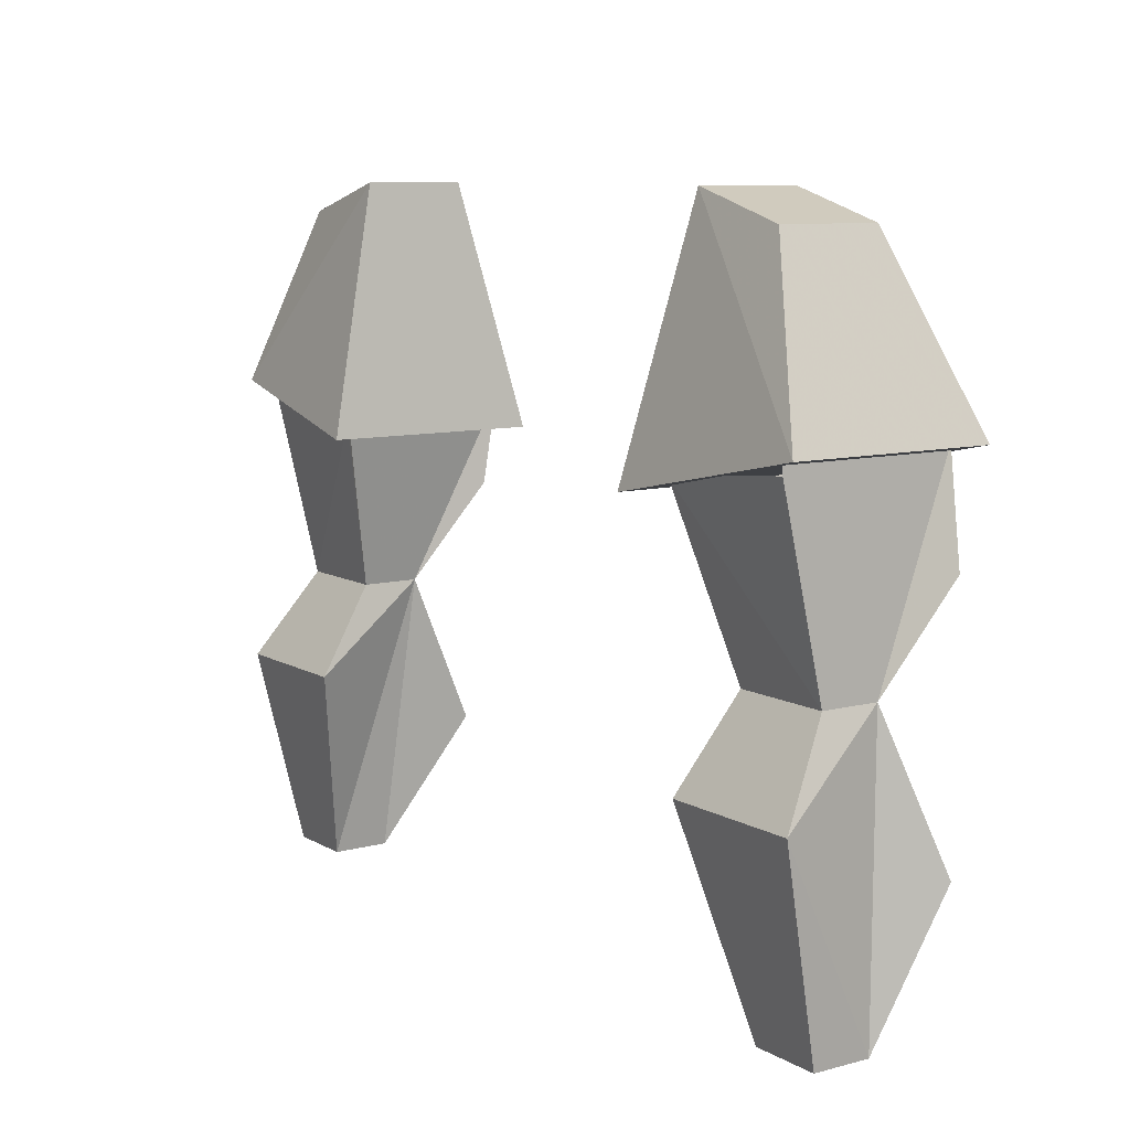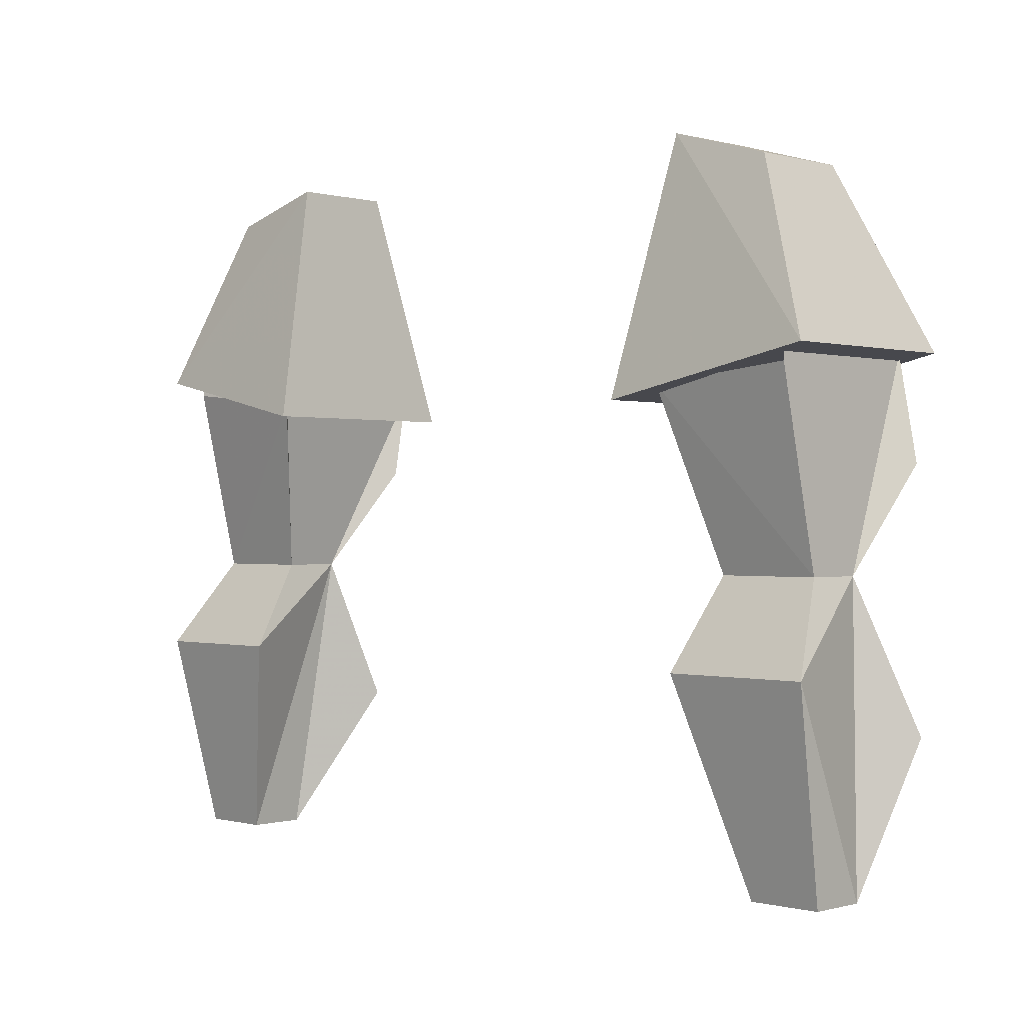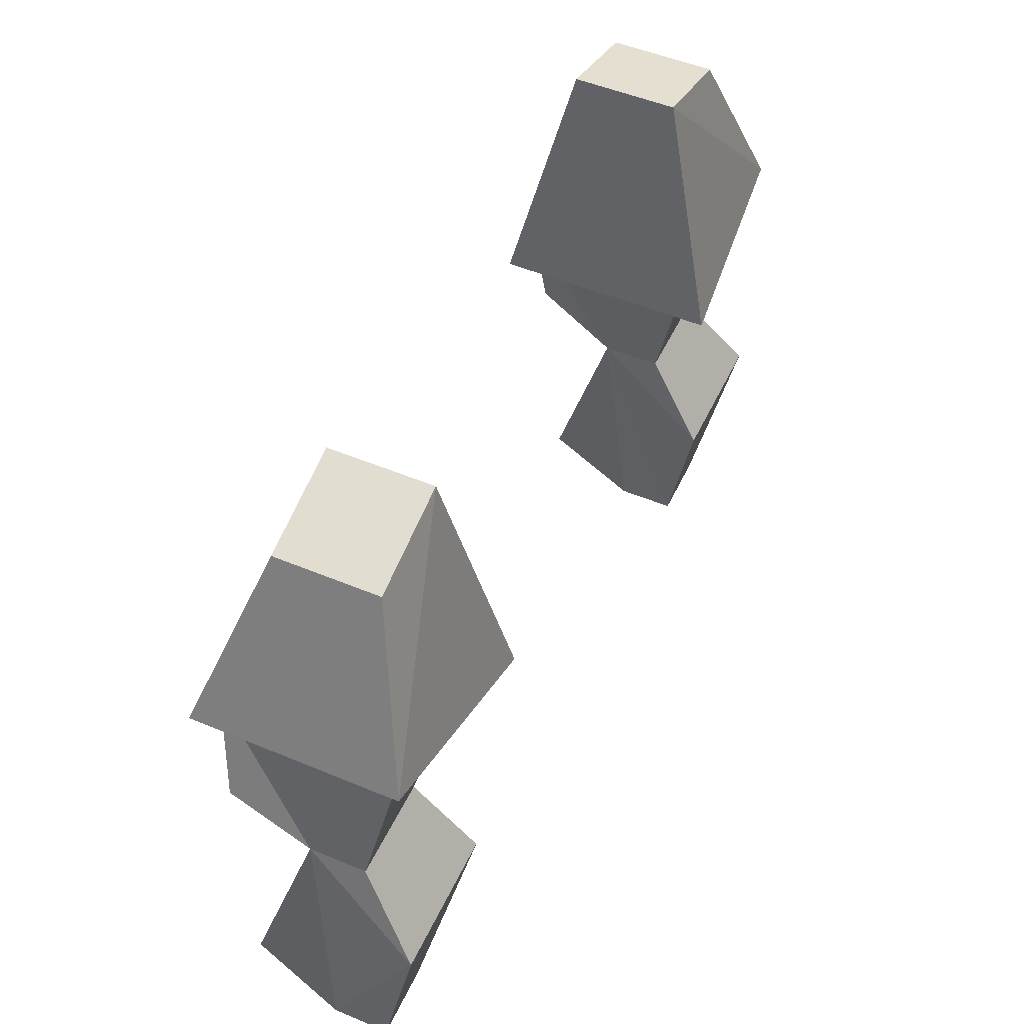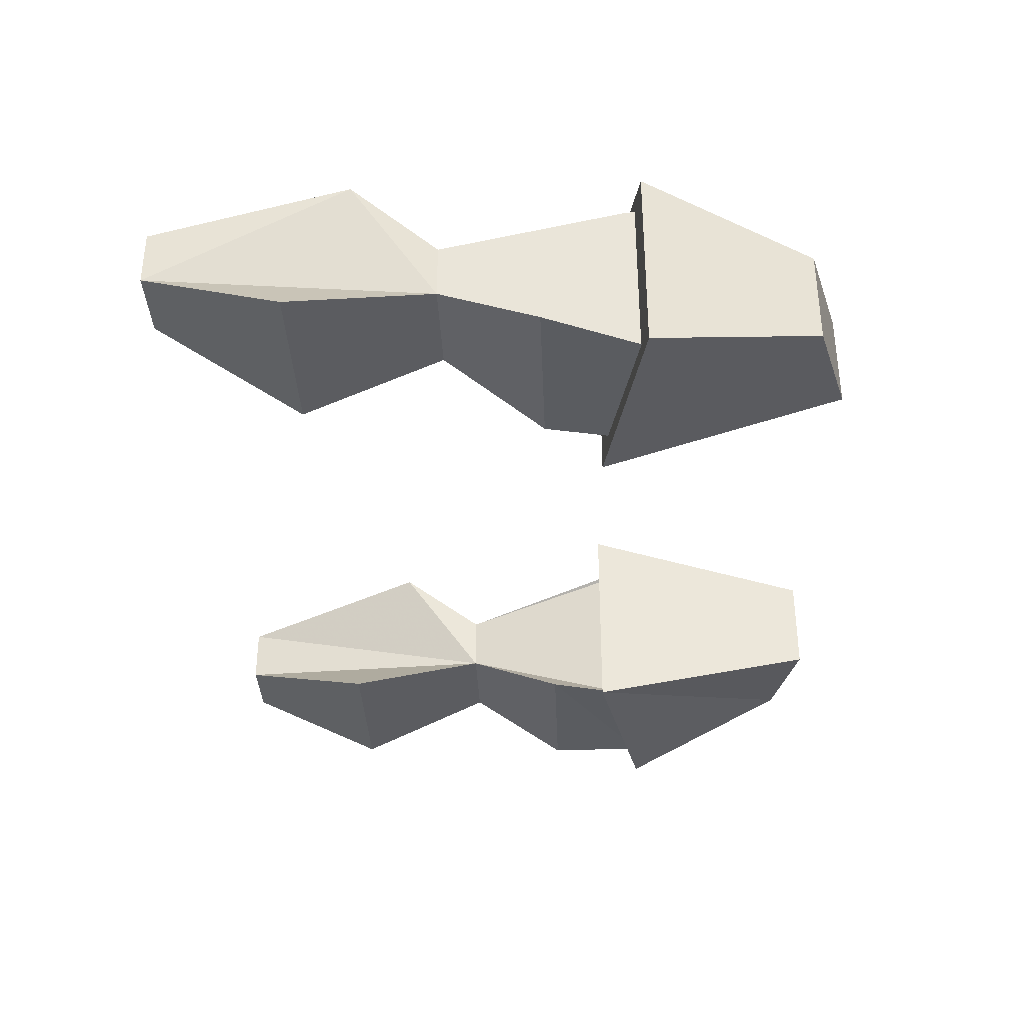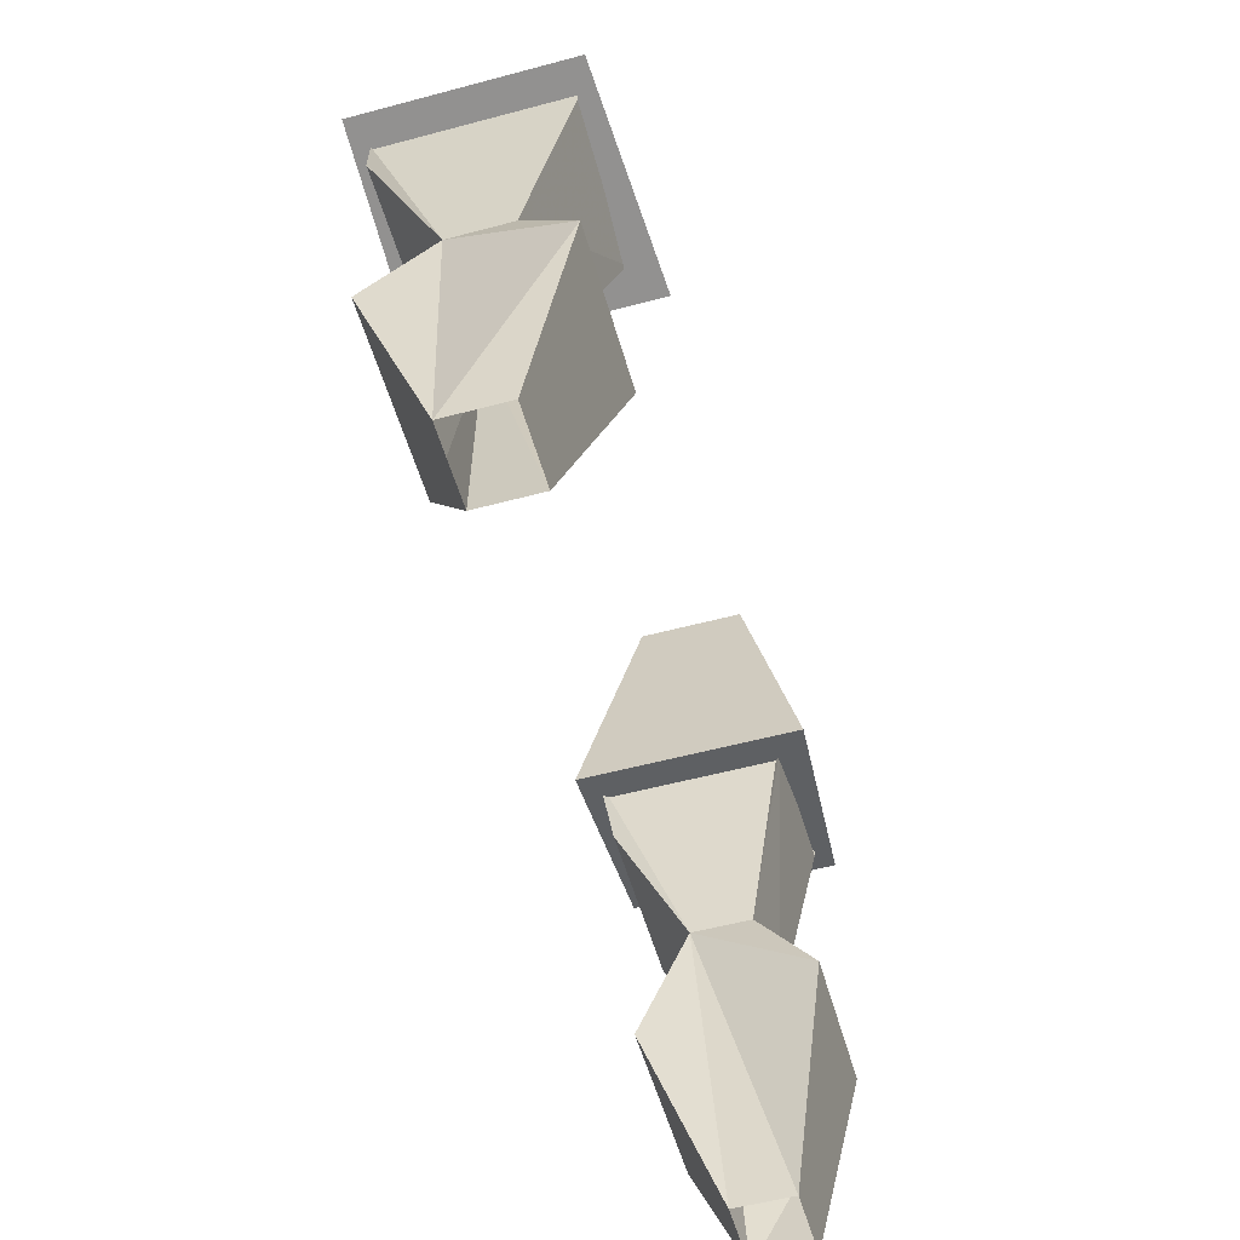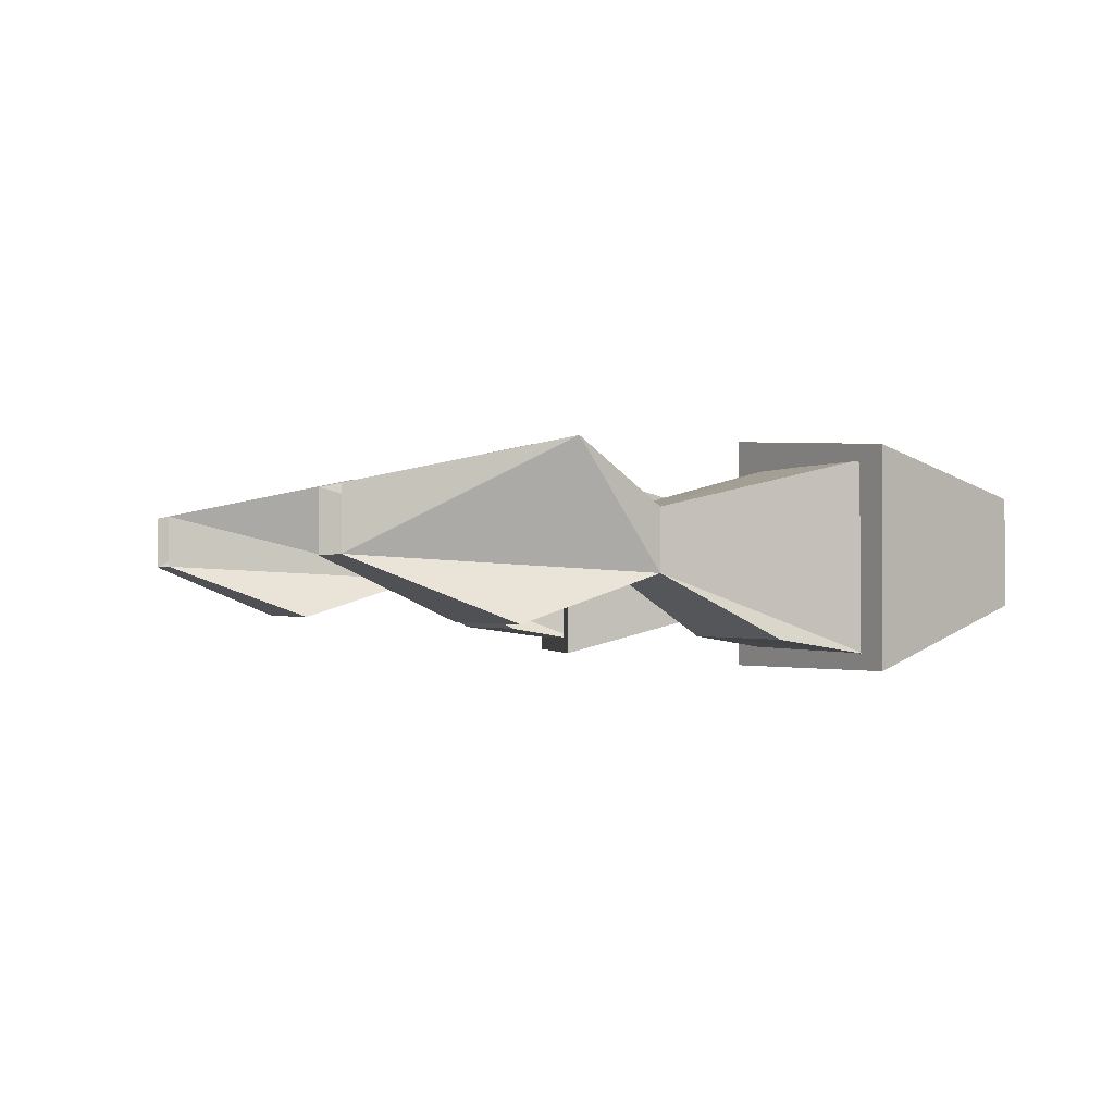
<metadata>
{"format":"obj","ext":"obj","renderer":"f3d","projection":"perspective","resolution":1024,"background":"white","views":[{"elev":9.3,"azim":55.3,"up":"+Y"},{"elev":-0.1,"azim":44.3,"up":"+Y"},{"elev":50.6,"azim":-65.4,"up":"+Y"},{"elev":-34.9,"azim":92.2,"up":"+Z"},{"elev":-54.9,"azim":-74.2,"up":"+Y"},{"elev":-1.1,"azim":69.2,"up":"+Z"}]}
</metadata>
<code>
v 0.2344 0.9453 0.05469
v 0.1875 0.8359 0.03125
v 0.1562 0.9453 0.05469
v 0.1641 0.9922 0.02344
v 0.2188 0.9922 0.02344
v 0.2188 0.9922 -0.007812
v 0.2266 0.8359 0
v 0.2266 0.8359 0.03125
v 0.1641 0.9922 -0.007812
v 0.1875 0.8359 0
v 0.1484 0.9141 -0.03125
v 0.2422 0.9141 -0.03125
v 0.2344 1.047 -0.03906
v 0.1406 1.047 -0.03906
v 0.1406 1.094 -0.04688
v 0.2344 1.102 0.05469
v 0.125 1.078 0.0625
v 0.1406 1.211 0.03125
v 0.1953 1.195 0.03125
v 0.1953 1.195 -0.02344
v 0.2344 1.102 -0.05469
v 0.125 1.078 -0.05469
v 0.1406 1.211 -0.02344
v 0.2188 1.102 -0.04688
v 0.1406 1.094 0.04688
v 0.1406 1.086 0.04688
v 0.2188 1.094 0.04688
v 0.2188 1.102 0.04688
v -0.1406 1.211 0.03125
v -0.125 1.078 0.0625
v -0.2344 1.102 0.05469
v -0.1953 1.195 0.03125
v -0.1406 1.211 -0.02344
v -0.125 1.078 -0.05469
v -0.2344 1.102 -0.05469
v -0.1953 1.195 -0.02344
v -0.2188 1.102 -0.04688
v -0.2344 1.047 -0.03906
v -0.1406 1.047 -0.03906
v -0.1406 1.094 -0.04688
v -0.1641 0.9922 -0.007812
v -0.1641 0.9922 0.02344
v -0.1406 1.094 0.04688
v -0.1406 1.086 0.04688
v -0.2188 0.9922 0.02344
v -0.2188 1.094 0.04688
v -0.2188 1.102 0.04688
v -0.2188 0.9922 -0.007812
v -0.1562 0.9453 0.05469
v -0.1875 0.8359 0.03125
v -0.2344 0.9453 0.05469
v -0.1875 0.8359 0
v -0.1484 0.9141 -0.03125
v -0.2266 0.8359 0
v -0.2422 0.9141 -0.03125
v -0.2266 0.8359 0.03125
f 1 2 3
f 1 3 4
f 1 4 5
f 1 5 6
f 1 6 7
f 1 7 8
f 1 8 2
f 9 3 2
f 9 2 10
f 9 10 11
f 9 11 12
f 9 12 6
f 9 6 13
f 9 13 14
f 9 14 15
f 9 15 4
f 9 4 3
f 11 10 7
f 11 7 12
f 12 7 6
f 16 17 18
f 16 18 19
f 16 19 20
f 16 20 21
f 16 21 17
f 17 21 22
f 17 22 18
f 18 22 23
f 18 23 19
f 19 23 20
f 20 23 22
f 20 22 21
f 14 13 24
f 14 24 15
f 25 26 4
f 25 4 15
f 5 27 28
f 5 28 6
f 6 28 24
f 6 24 13
f 26 27 5
f 26 5 4
f 29 30 31
f 29 31 32
f 29 32 33
f 29 33 34
f 29 34 30
f 30 34 35
f 30 35 31
f 31 35 36
f 31 36 32
f 32 36 33
f 33 36 34
f 34 36 35
f 37 38 39
f 37 39 40
f 40 39 41
f 40 41 42
f 40 42 43
f 43 42 44
f 44 42 45
f 44 45 46
f 46 45 47
f 47 45 48
f 47 48 37
f 37 48 38
f 38 48 41
f 38 41 39
f 49 50 51
f 49 51 42
f 49 42 41
f 49 41 50
f 50 41 52
f 52 41 53
f 52 53 54
f 54 53 55
f 54 55 48
f 54 48 51
f 54 51 56
f 56 51 50
f 41 48 55
f 41 55 53
f 45 42 51
f 45 51 48

</code>
